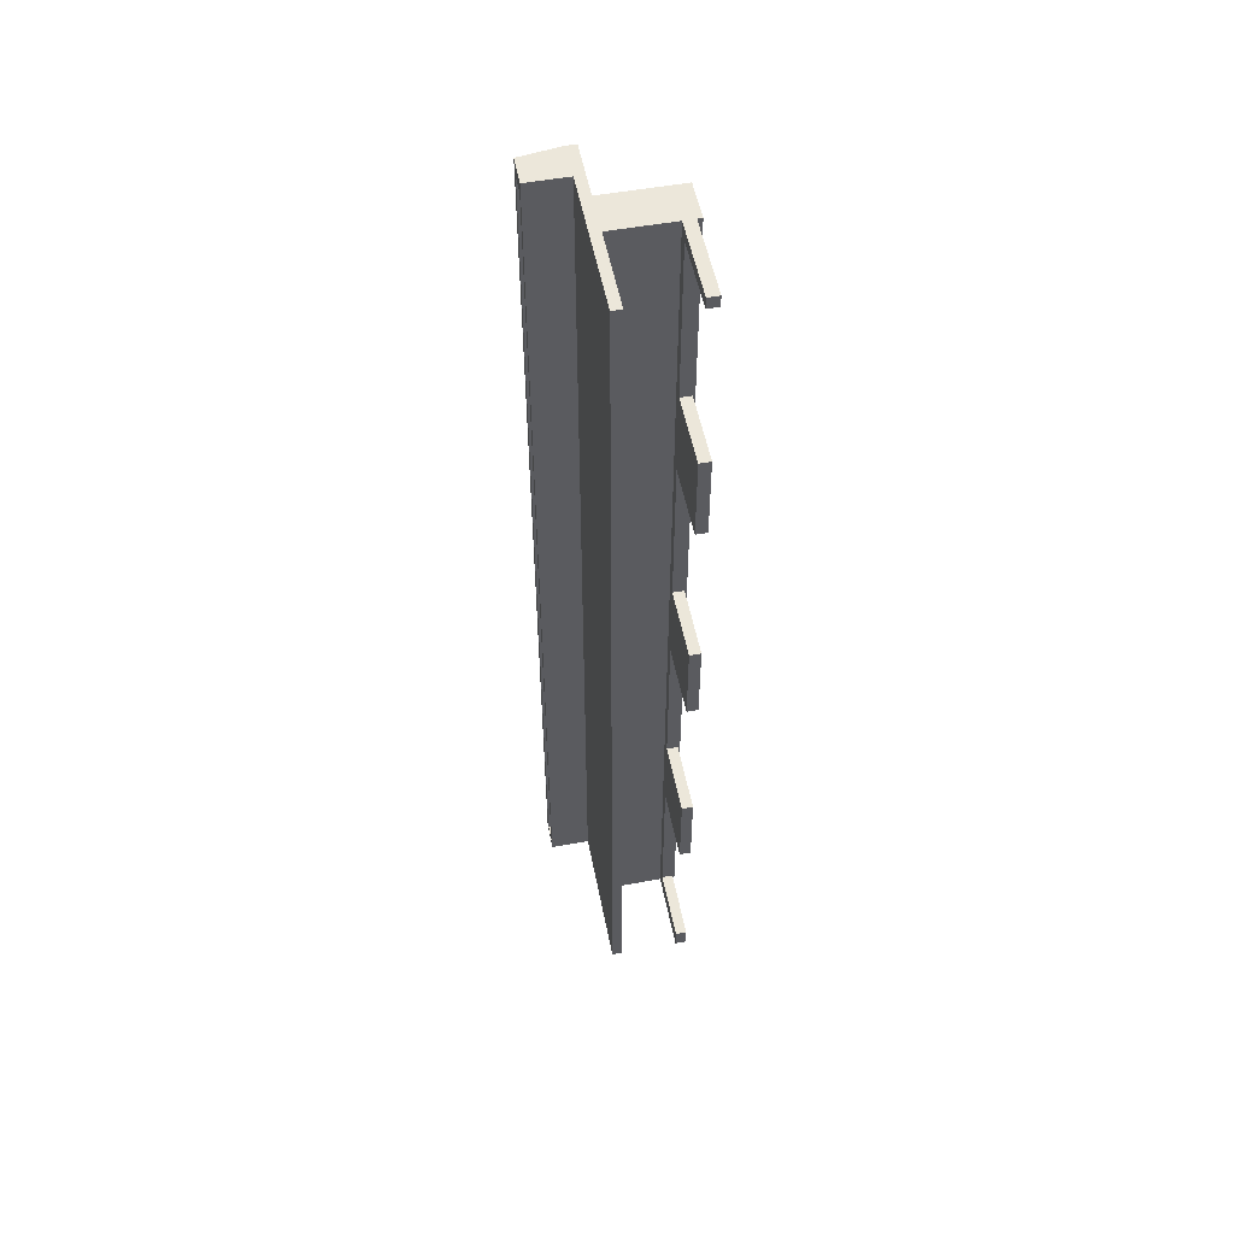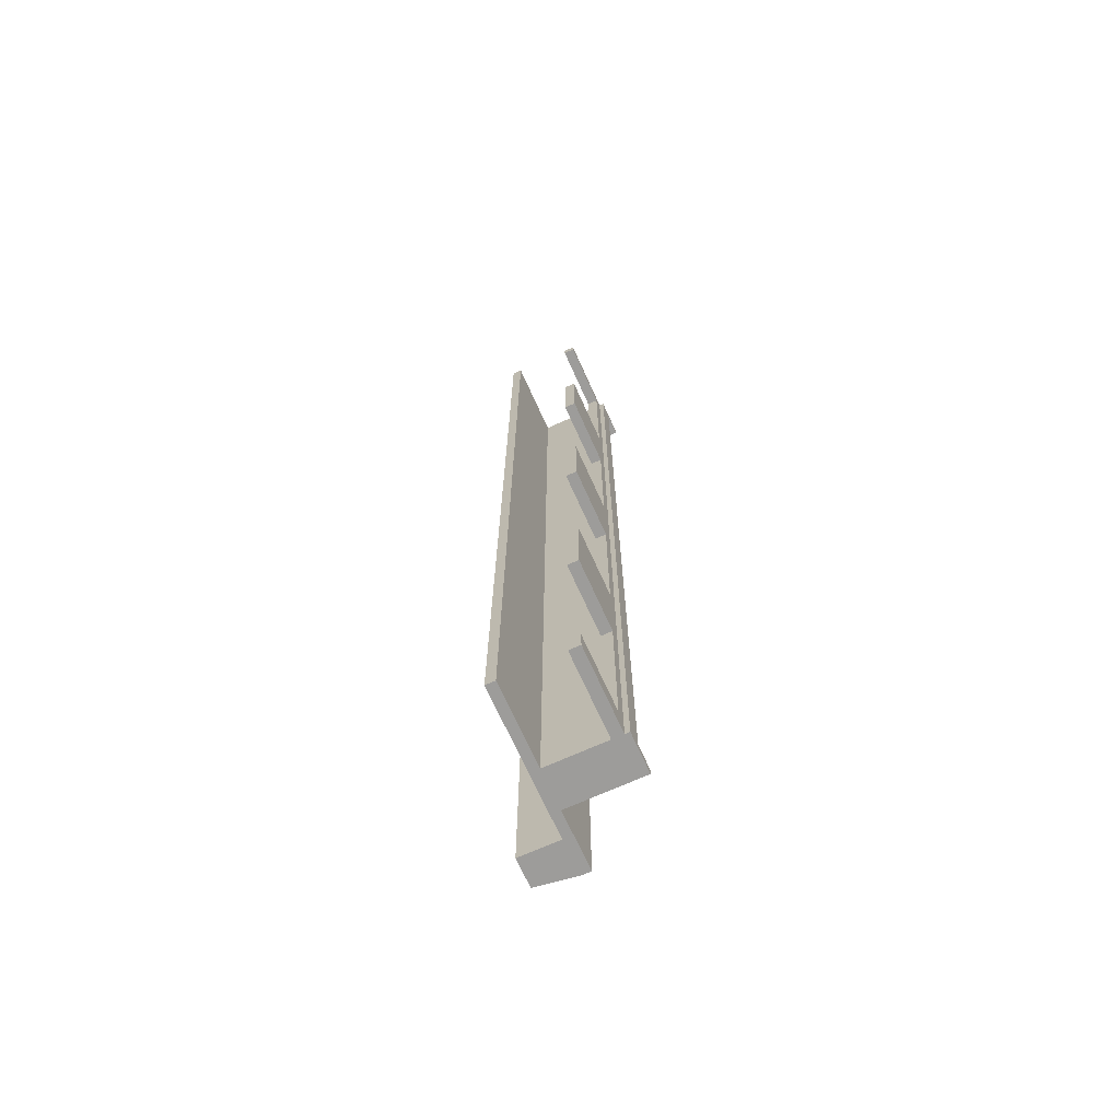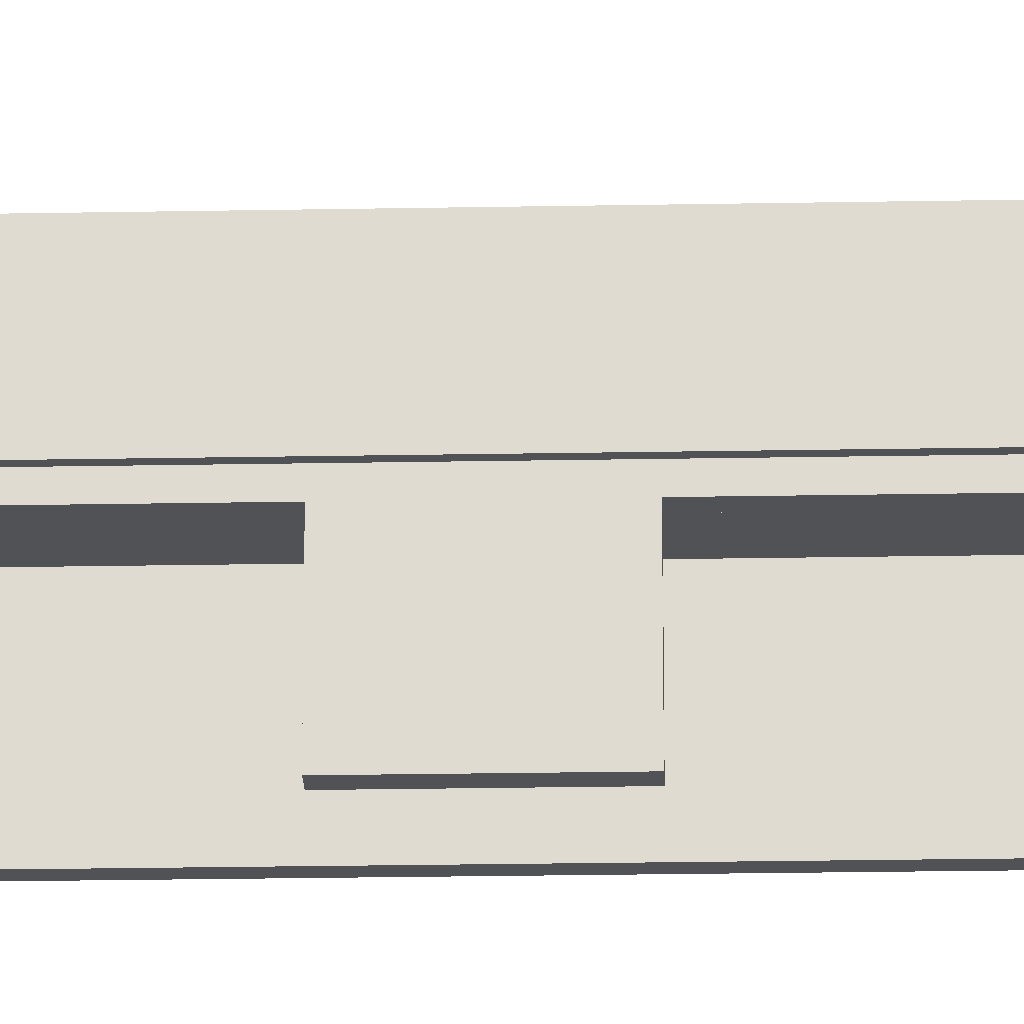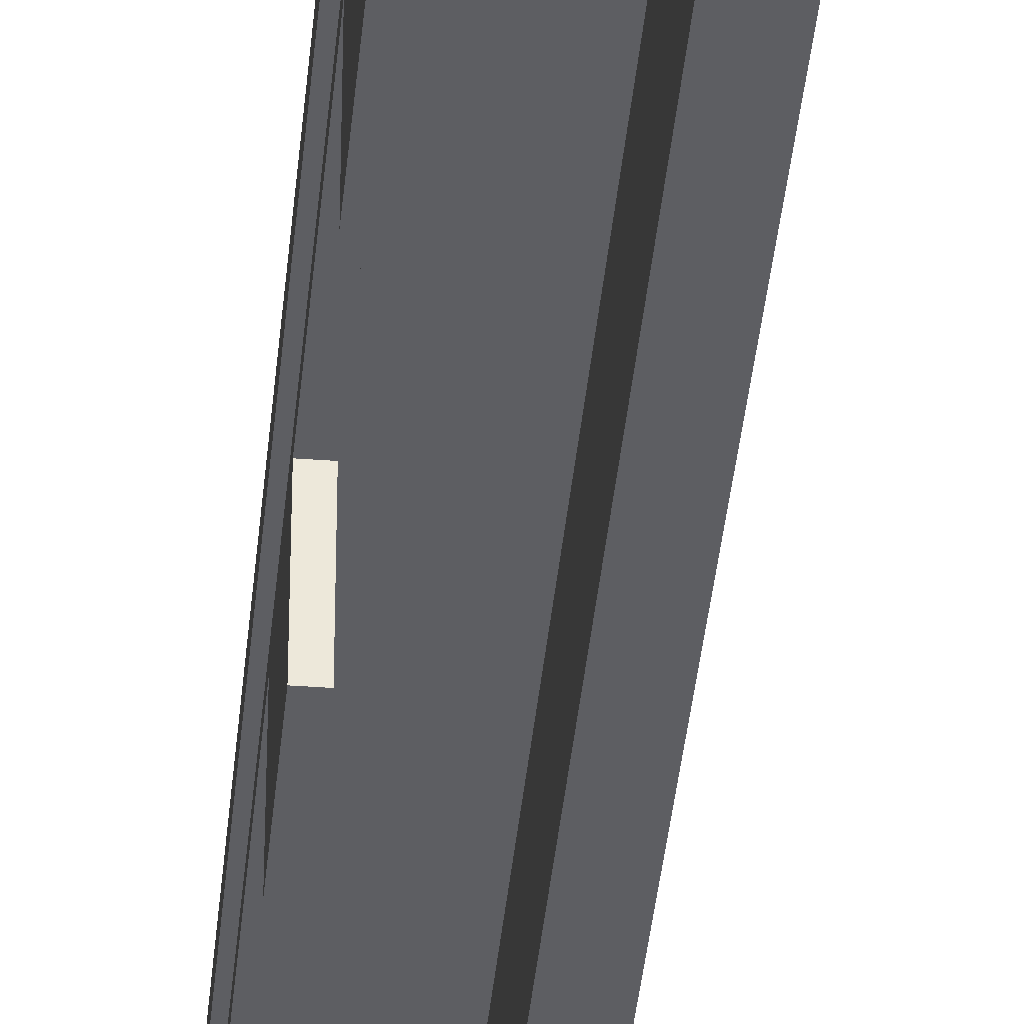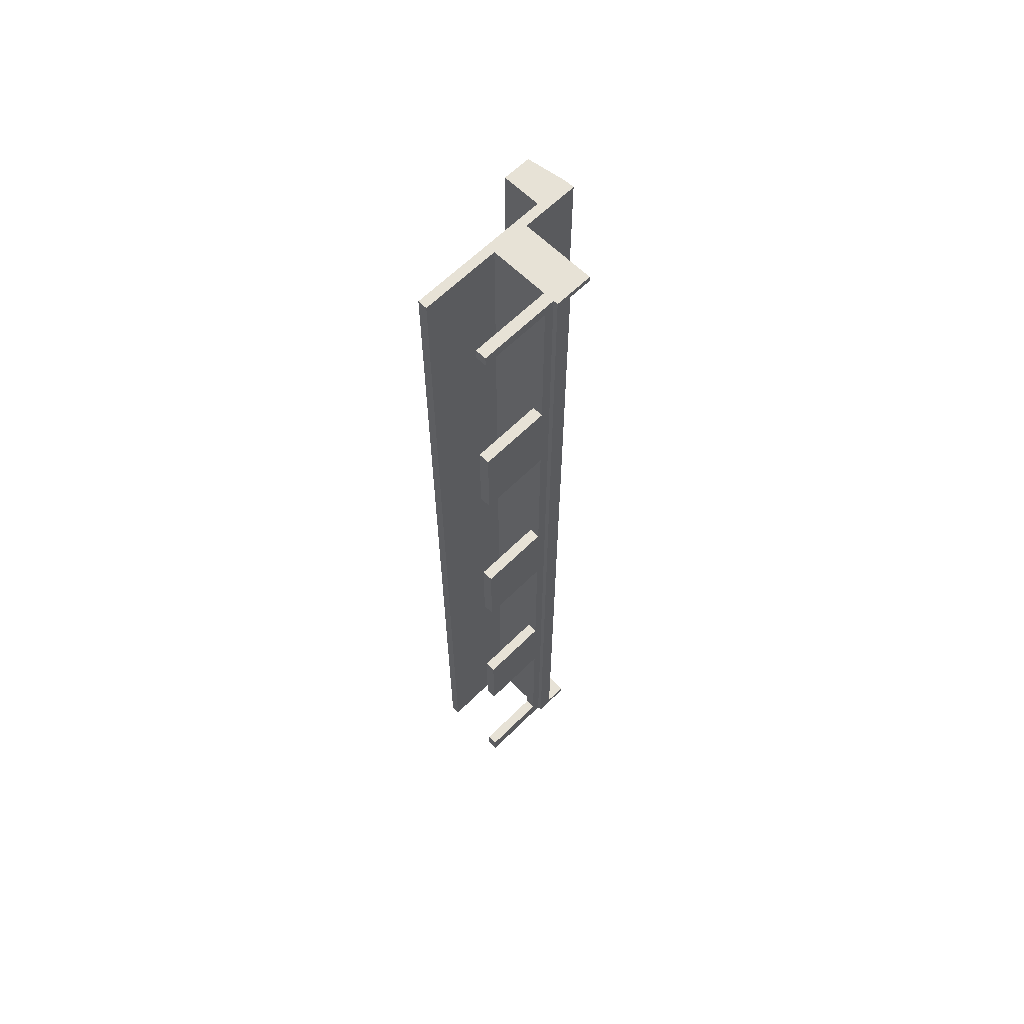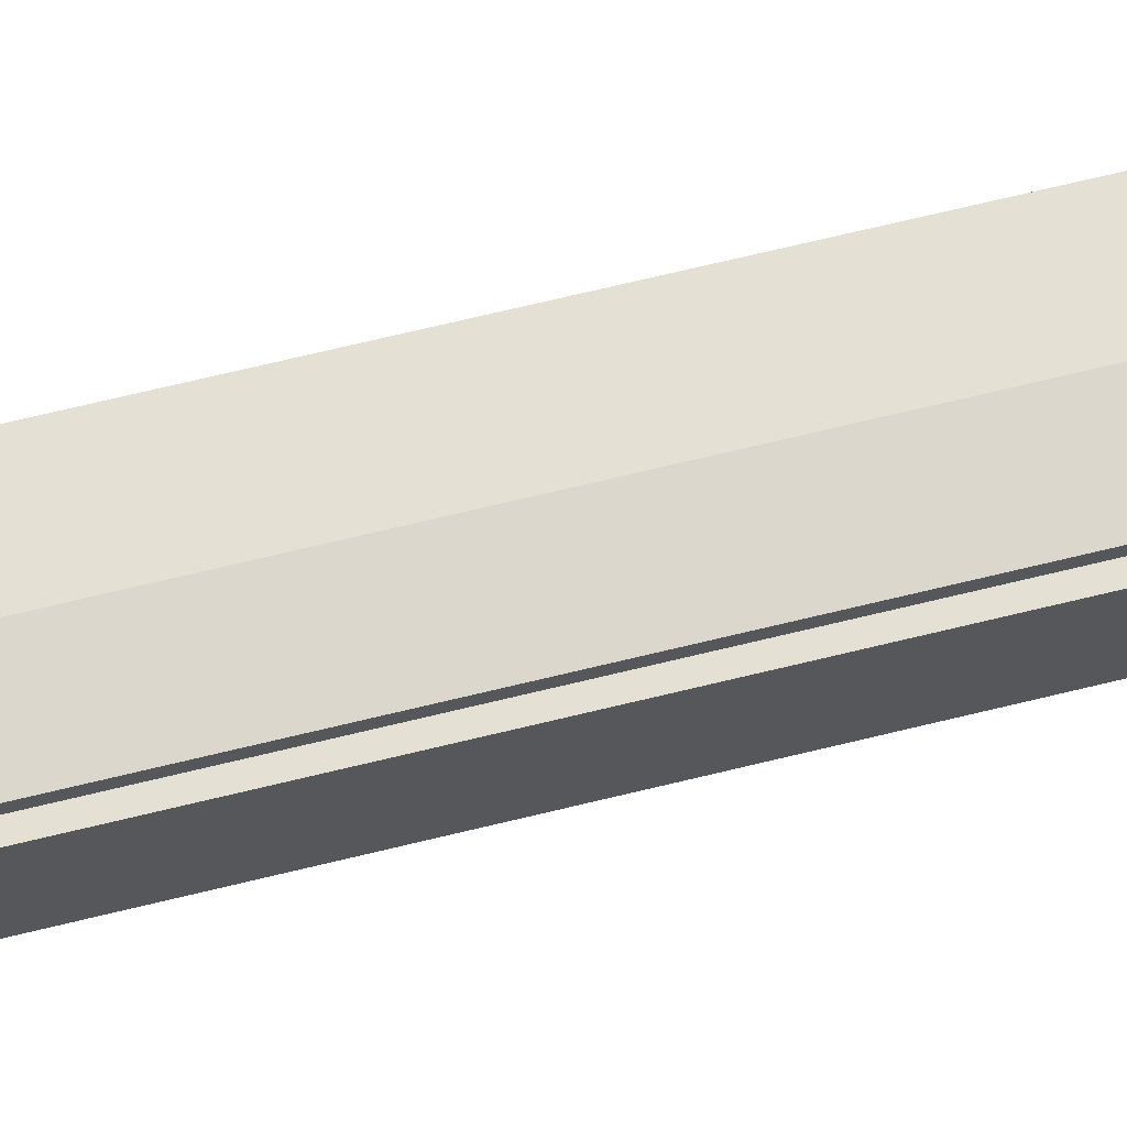
<metadata>
{"format":"obj","ext":"obj","renderer":"f3d","projection":"perspective","resolution":1024,"background":"white","views":[{"elev":53.2,"azim":-11.1,"up":"+Z"},{"elev":-70.3,"azim":24.3,"up":"+Z"},{"elev":-20.7,"azim":92.0,"up":"+Y"},{"elev":-39.0,"azim":174.7,"up":"+Y"},{"elev":62.9,"azim":44.9,"up":"+Z"},{"elev":65.3,"azim":-104.1,"up":"+Y"}]}
</metadata>
<code>
o mesh2_mesh2-geometry
o mesh1_mesh1-geometry
v -0.01301 -0.09022 -0.4877
v -0.02276 -0.09022 0.4877
v -0.02276 -0.09022 -0.4877
v -0.01301 -0.09022 0.4877
v -0.02276 0.05484 -0.4877
v -0.01301 -0.008546 0.4877
v -0.02276 0.05484 0.4877
v -0.01301 -0.008546 -0.4877
v -0.0634 0.05484 0.4877
v -0.01301 0.03105 -0.4877
v 0.04728 -0.008546 -0.4877
v -0.01301 0.03105 0.4877
v -0.0634 0.05484 -0.4877
v -0.01301 0.09022 0.4877
v -0.01301 0.09022 -0.4877
v 0.04728 -0.008546 0.4877
v 0.0634 0.03105 0.4877
v -0.0634 0.0599 0.4745
v -0.0634 0.08402 -0.4877
v -0.0634 0.08402 0.4877
v -0.01301 0.03105 -0.4803
v 0.05852 -0.008546 -0.4877
v 0.04728 -0.01869 0.4765
v -0.01301 0.03105 0.4817
v -0.0634 0.07778 0.4745
v -0.0634 0.0599 -0.4813
v -0.02276 0.09022 0.4877
v -0.02276 0.09022 -0.4877
v 0.0634 0.03105 -0.4803
v 0.0634 -0.008546 -0.4877
v 0.05852 -0.09022 -0.4877
v 0.04728 -0.09022 0.4877
v 0.04728 -0.01869 0.3071
v 0.05852 -0.008546 0.4877
v 0.0634 0.03105 0.4817
v -0.02926 0.0599 0.4745
v -0.0634 0.07778 -0.4813
v -0.01301 0.007315 -0.4803
v 0.0634 0.03105 -0.4877
v 0.04728 -0.09022 -0.4877
v 0.05852 -0.01869 -0.4663
v 0.04728 -0.09022 0.4765
v 0.04728 -0.01869 0.2187
v 0.05852 -0.01869 0.3071
v 0.0634 -0.008546 0.4877
v 0.0634 -0.000615 0.4817
v 0.0634 0.007315 0.4817
v -0.02926 0.07778 0.4745
v -0.02926 0.0599 -0.4813
v -0.02926 0.07778 -0.4813
v -0.01301 0.007315 0.4817
v 0.0634 0.007315 -0.4803
v 0.05852 -0.01869 0.4765
v 0.04728 -0.09022 -0.4663
v 0.04728 -0.01869 -0.4663
v 0.05852 -0.01869 -0.2969
v 0.05852 -0.09022 -0.4663
v 0.05852 -0.09022 0.4877
v 0.05852 -0.09022 0.4765
v 0.04728 -0.01869 0.04929
v 0.04728 -0.09022 0.3071
v 0.04728 -0.01869 -0.2969
v 0.05852 -0.01869 -0.2085
v 0.04728 -0.01869 -0.03912
v 0.05852 -0.01869 0.04929
v 0.04728 -0.09022 0.2187
v 0.05852 -0.09022 0.3071
v 0.0634 -0.000615 -0.4803
v 0.05852 -0.01869 0.2187
v 0.04728 -0.01869 -0.2085
v 0.05852 -0.01869 -0.03912
v 0.05852 -0.09022 -0.2969
v 0.04728 -0.09022 0.04929
v 0.05852 -0.09022 0.2187
v 0.04728 -0.09022 -0.2085
v 0.05852 -0.09022 -0.2085
v 0.04728 -0.09022 -0.2969
v 0.04728 -0.09022 -0.03912
v 0.05852 -0.09022 0.04929
v 0.05852 -0.09022 -0.03912
f 1 2 3
f 2 1 4
f 2 5 3
f 5 1 3
f 1 6 4
f 6 2 4
f 5 2 7
f 1 5 8
f 6 1 8
f 2 6 7
f 9 5 7
f 8 5 10
f 11 6 8
f 7 6 12
f 5 9 13
f 7 14 9
f 10 5 15
f 8 10 11
f 6 11 16
f 12 6 17
f 7 12 14
f 9 18 13
f 19 5 13
f 9 14 20
f 15 5 19
f 15 21 10
f 11 10 22
f 23 16 11
f 16 17 6
f 17 24 12
f 24 14 12
f 18 9 25
f 13 18 26
f 13 26 19
f 20 14 27
f 20 25 9
f 15 19 28
f 15 24 21
f 29 10 21
f 22 10 30
f 31 11 22
f 16 23 32
f 23 11 33
f 34 17 16
f 24 17 35
f 14 24 15
f 25 36 18
f 36 26 18
f 37 19 26
f 14 28 27
f 27 19 20
f 25 20 19
f 19 27 28
f 28 14 15
f 21 24 38
f 10 29 39
f 38 29 21
f 39 30 10
f 30 34 22
f 11 31 40
f 22 41 31
f 42 32 23
f 32 34 16
f 33 11 43
f 44 23 33
f 17 34 45
f 46 35 17
f 47 24 35
f 36 25 48
f 26 36 49
f 25 19 37
f 26 50 37
f 38 24 51
f 29 30 39
f 29 38 52
f 34 30 45
f 34 53 22
f 31 54 40
f 40 55 11
f 22 56 41
f 31 41 57
f 42 58 32
f 23 59 42
f 34 32 58
f 43 11 60
f 33 43 61
f 23 44 53
f 61 44 33
f 45 46 17
f 35 46 47
f 24 47 51
f 25 50 48
f 50 36 48
f 36 50 49
f 50 26 49
f 50 25 37
f 52 30 29
f 46 45 30
f 34 59 53
f 22 53 44
f 54 31 57
f 55 40 54
f 62 11 55
f 22 63 56
f 62 41 56
f 41 54 57
f 58 42 59
f 59 23 53
f 59 34 58
f 60 11 64
f 65 43 60
f 66 61 43
f 44 61 67
f 68 30 52
f 46 30 68
f 22 44 69
f 54 41 55
f 70 11 62
f 41 62 55
f 22 71 63
f 56 63 72
f 72 62 56
f 64 11 70
f 60 64 73
f 43 65 69
f 73 65 60
f 74 61 66
f 43 74 66
f 61 74 67
f 74 44 67
f 69 44 74
f 22 69 65
f 70 62 75
f 22 65 71
f 64 63 71
f 72 63 76
f 62 72 77
f 63 64 70
f 78 73 64
f 74 43 69
f 65 73 79
f 77 75 62
f 75 63 70
f 71 65 80
f 80 64 71
f 63 75 76
f 75 72 76
f 72 75 77
f 78 79 73
f 64 80 78
f 80 65 79
f 79 78 80
f 3 2 1
f 4 1 2
f 3 5 2
f 3 1 5
f 4 6 1
f 4 2 6
f 7 2 5
f 8 5 1
f 8 1 6
f 7 6 2
f 7 5 9
f 10 5 8
f 8 6 11
f 12 6 7
f 13 9 5
f 9 14 7
f 15 5 10
f 11 10 8
f 16 11 6
f 17 6 12
f 14 12 7
f 13 18 9
f 13 5 19
f 20 14 9
f 19 5 15
f 10 21 15
f 22 10 11
f 11 16 23
f 6 17 16
f 12 24 17
f 12 14 24
f 25 9 18
f 26 18 13
f 19 26 13
f 27 14 20
f 9 25 20
f 28 19 15
f 21 24 15
f 21 10 29
f 30 10 22
f 22 11 31
f 32 23 16
f 33 11 23
f 16 17 34
f 35 17 24
f 15 24 14
f 18 36 25
f 18 26 36
f 26 19 37
f 27 28 14
f 20 19 27
f 19 20 25
f 28 27 19
f 15 14 28
f 38 24 21
f 39 29 10
f 21 29 38
f 10 30 39
f 22 34 30
f 40 31 11
f 31 41 22
f 23 32 42
f 16 34 32
f 43 11 33
f 33 23 44
f 45 34 17
f 17 35 46
f 35 24 47
f 48 25 36
f 49 36 26
f 37 19 25
f 37 50 26
f 51 24 38
f 39 30 29
f 52 38 29
f 45 30 34
f 22 53 34
f 40 54 31
f 11 55 40
f 41 56 22
f 57 41 31
f 32 58 42
f 42 59 23
f 58 32 34
f 60 11 43
f 61 43 33
f 53 44 23
f 33 44 61
f 17 46 45
f 47 46 35
f 51 47 24
f 48 50 25
f 48 36 50
f 49 50 36
f 49 26 50
f 37 25 50
f 51 38 47
f 29 30 52
f 52 47 38
f 30 45 46
f 53 59 34
f 44 53 22
f 57 31 54
f 54 40 55
f 55 11 62
f 56 63 22
f 56 41 62
f 57 54 41
f 59 42 58
f 53 23 59
f 58 34 59
f 64 11 60
f 60 43 65
f 43 61 66
f 67 61 44
f 46 47 68
f 52 30 68
f 52 68 47
f 68 30 46
f 69 44 22
f 55 41 54
f 62 11 70
f 55 62 41
f 63 71 22
f 72 63 56
f 56 62 72
f 70 11 64
f 73 64 60
f 69 65 43
f 60 65 73
f 66 61 74
f 66 74 43
f 67 74 61
f 67 44 74
f 74 44 69
f 65 69 22
f 75 62 70
f 71 65 22
f 71 63 64
f 76 63 72
f 77 72 62
f 70 64 63
f 64 73 78
f 69 43 74
f 79 73 65
f 62 75 77
f 70 63 75
f 80 65 71
f 71 64 80
f 76 75 63
f 76 72 75
f 77 75 72
f 73 79 78
f 78 80 64
f 79 65 80
f 80 78 79
f 47 38 51
f 38 47 52
f 68 47 46
f 47 68 52

</code>
